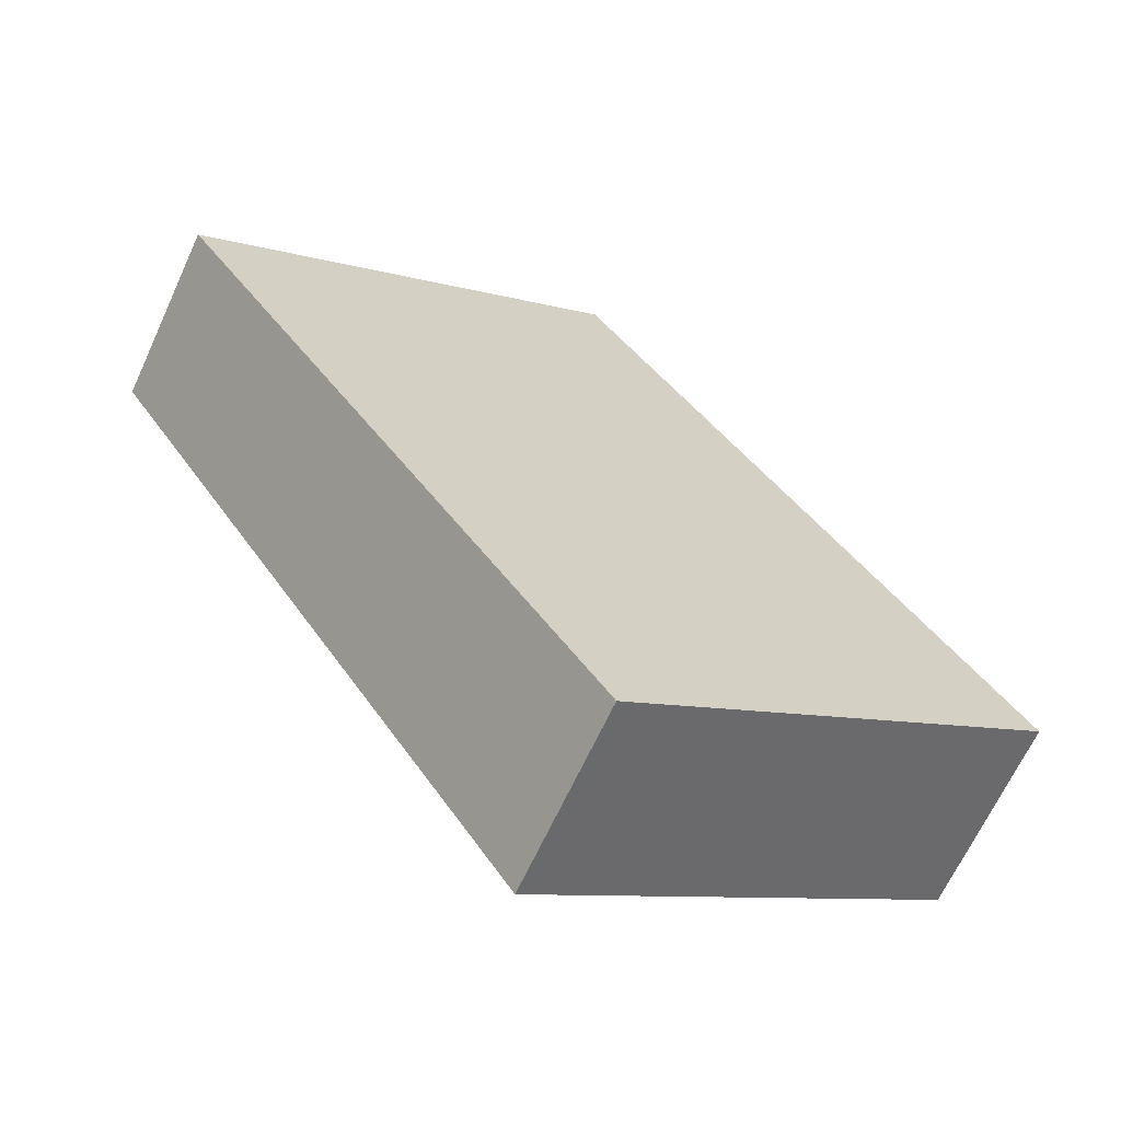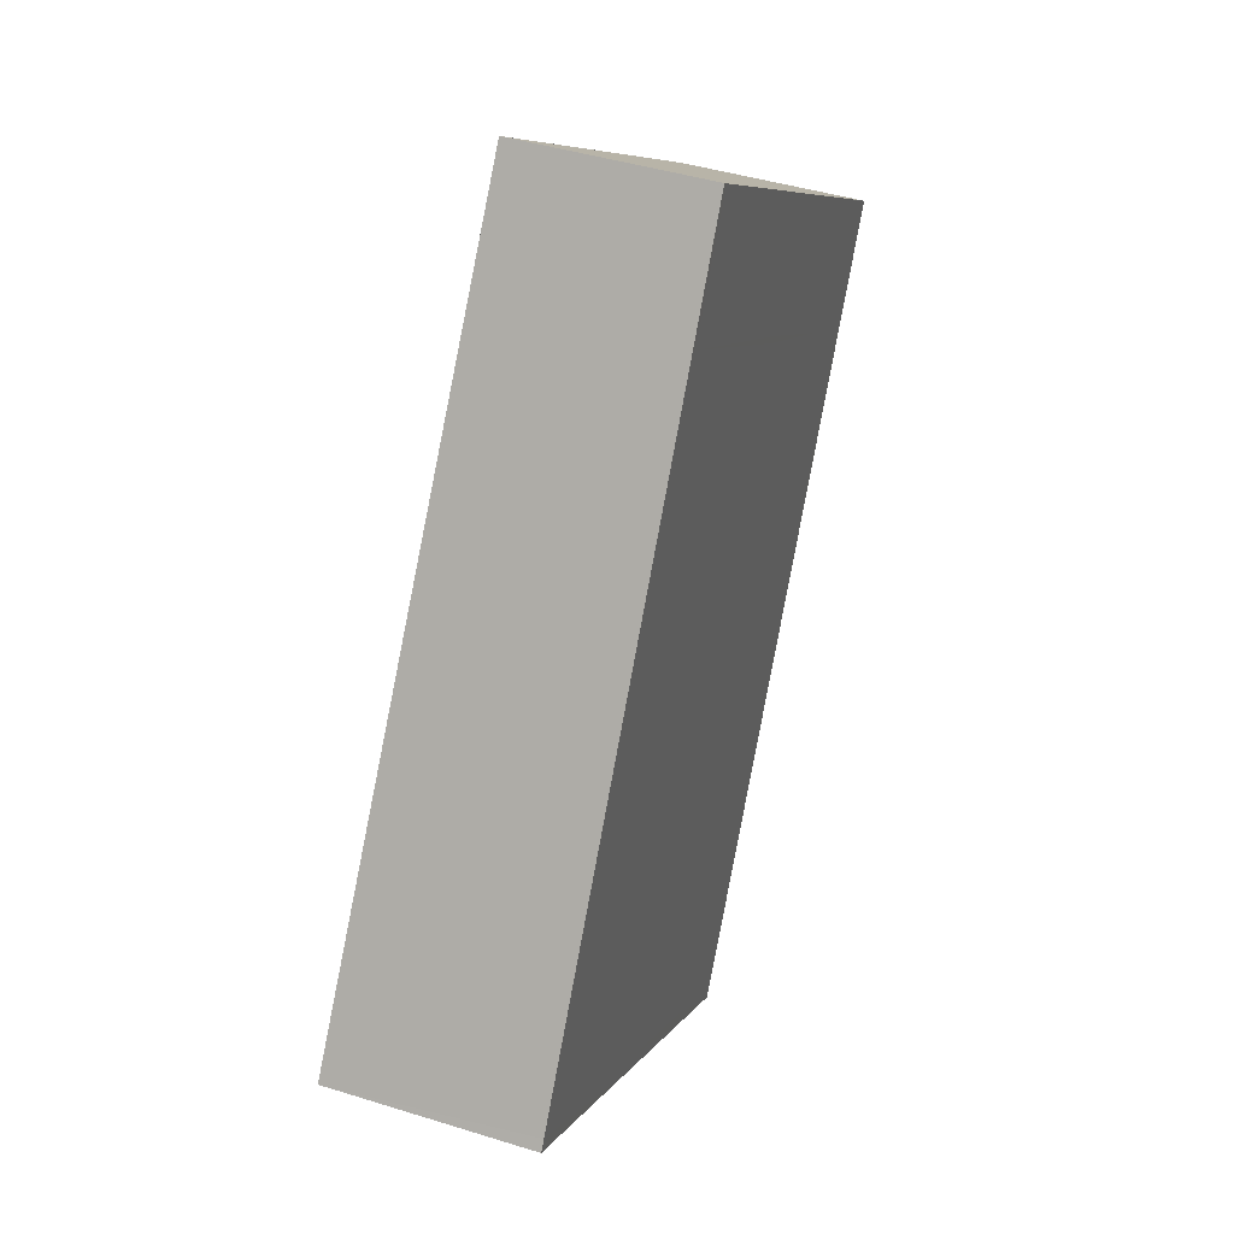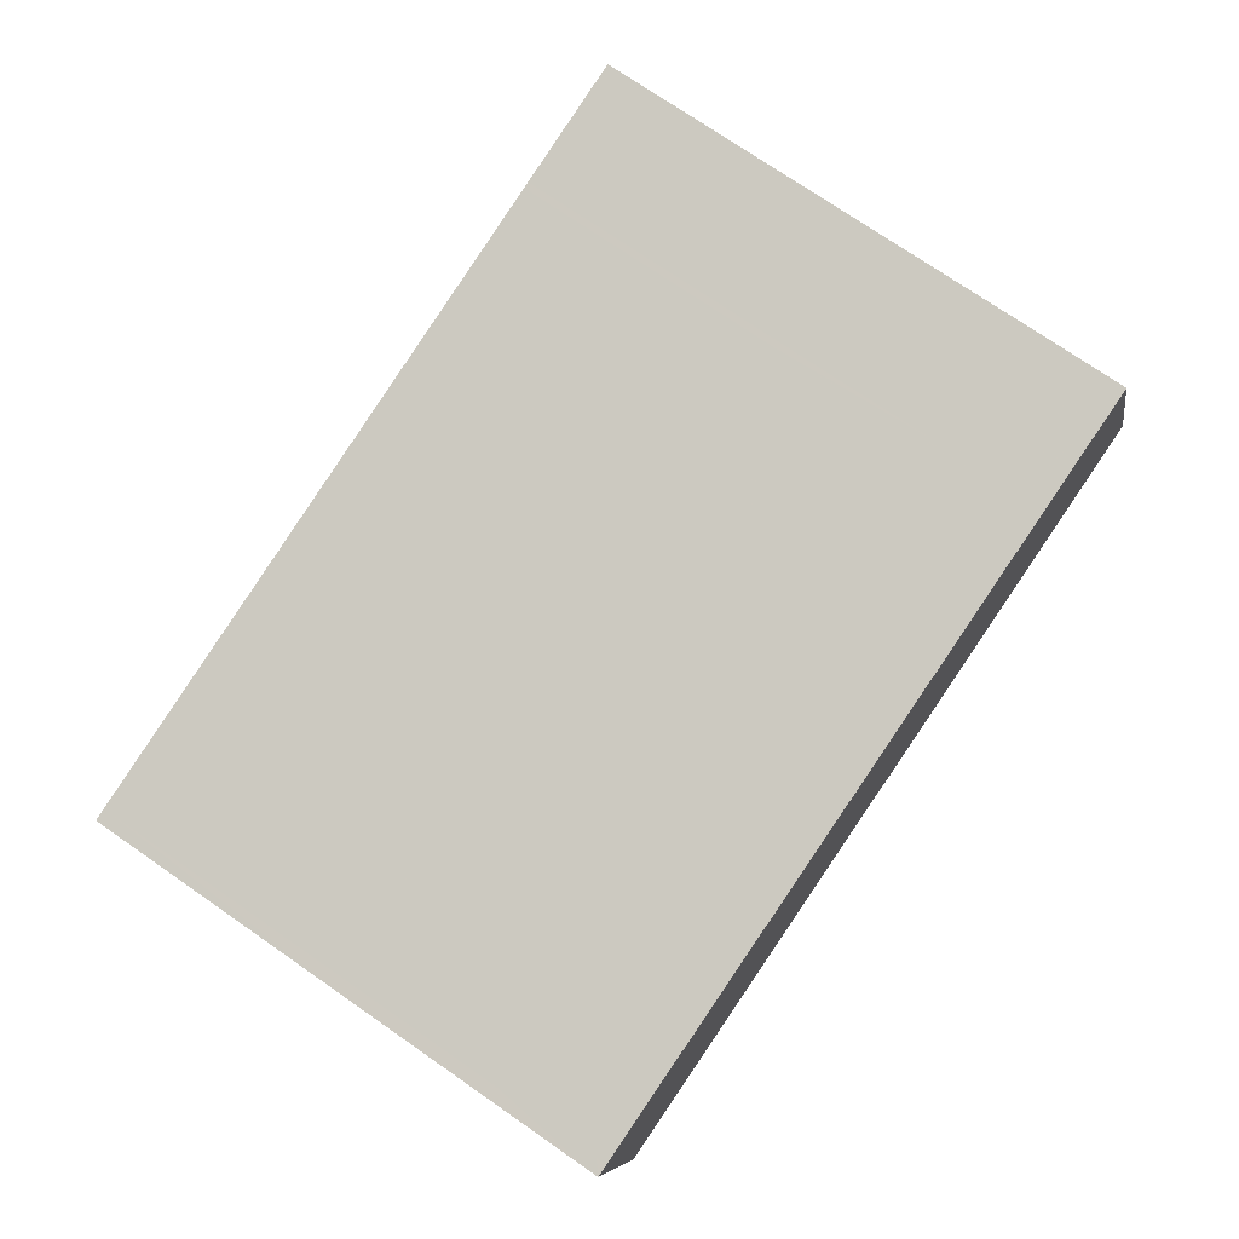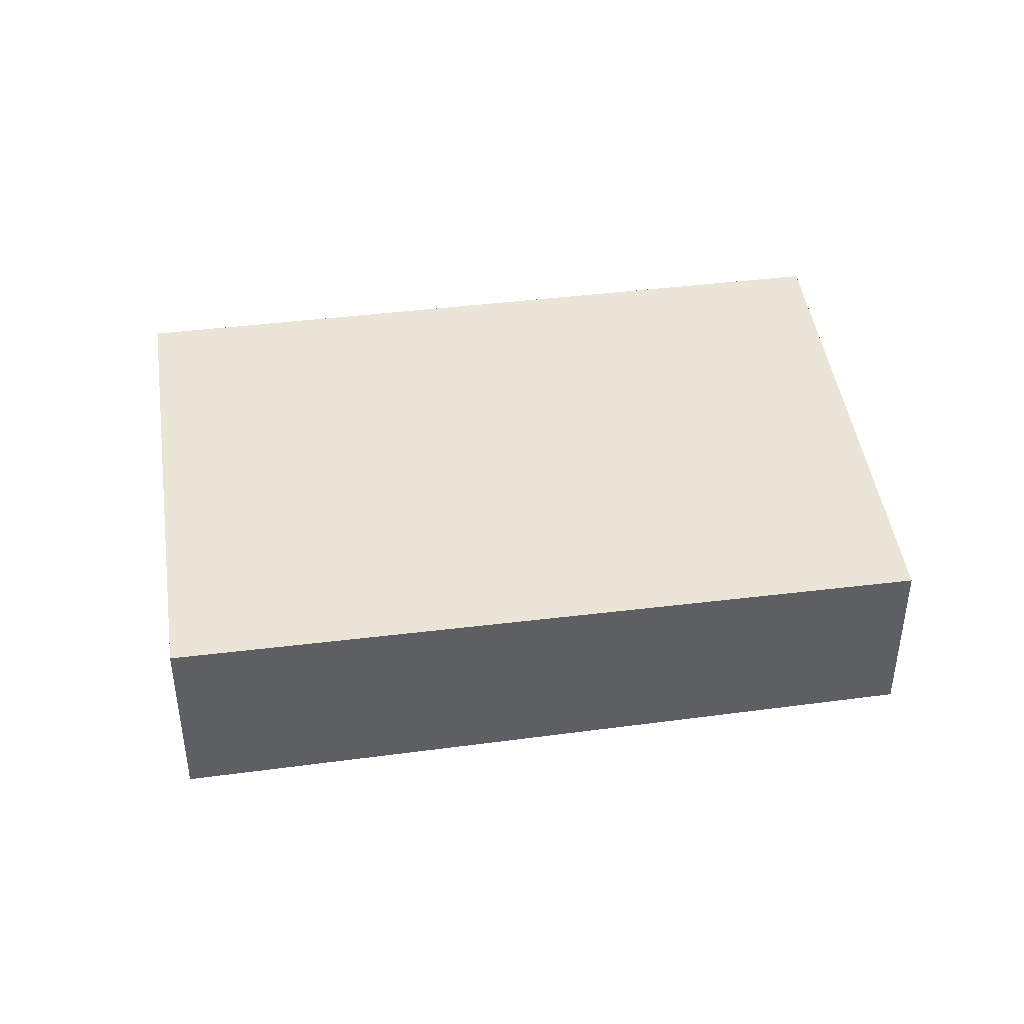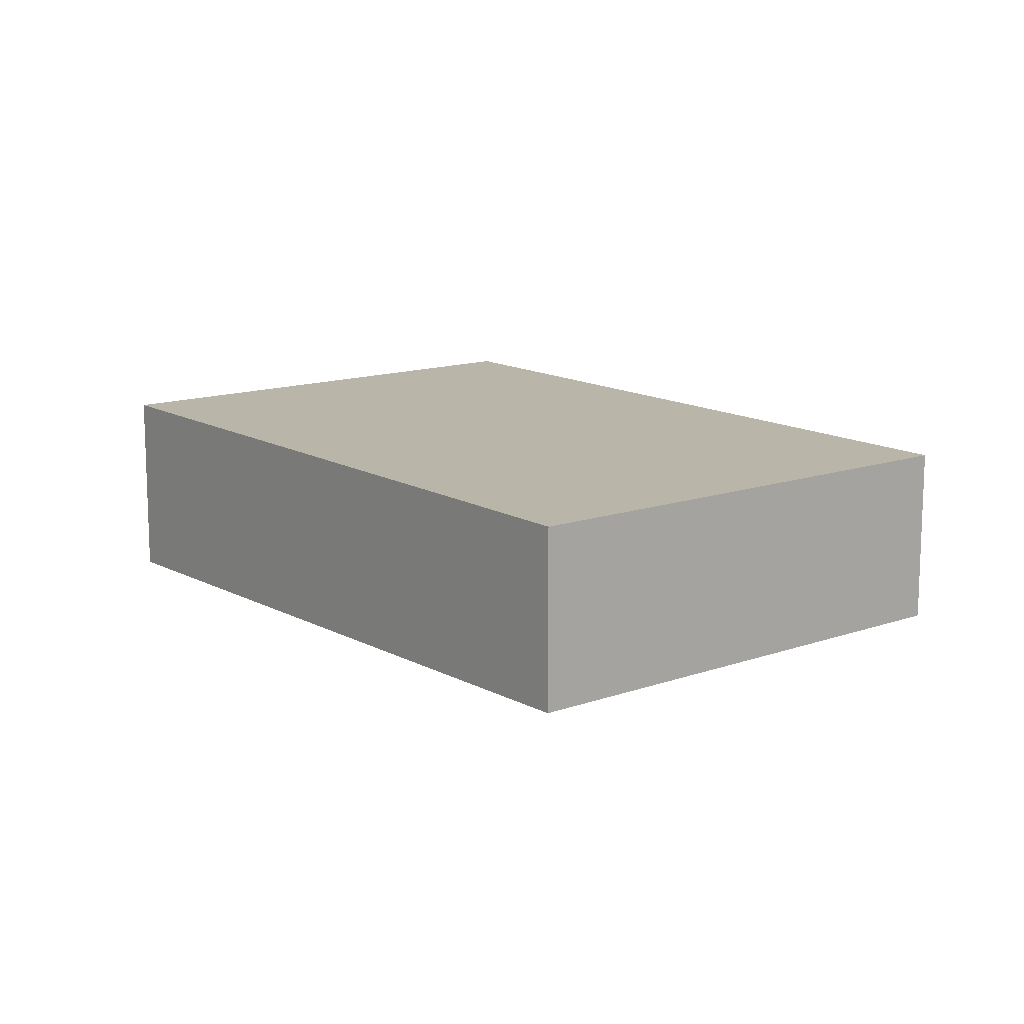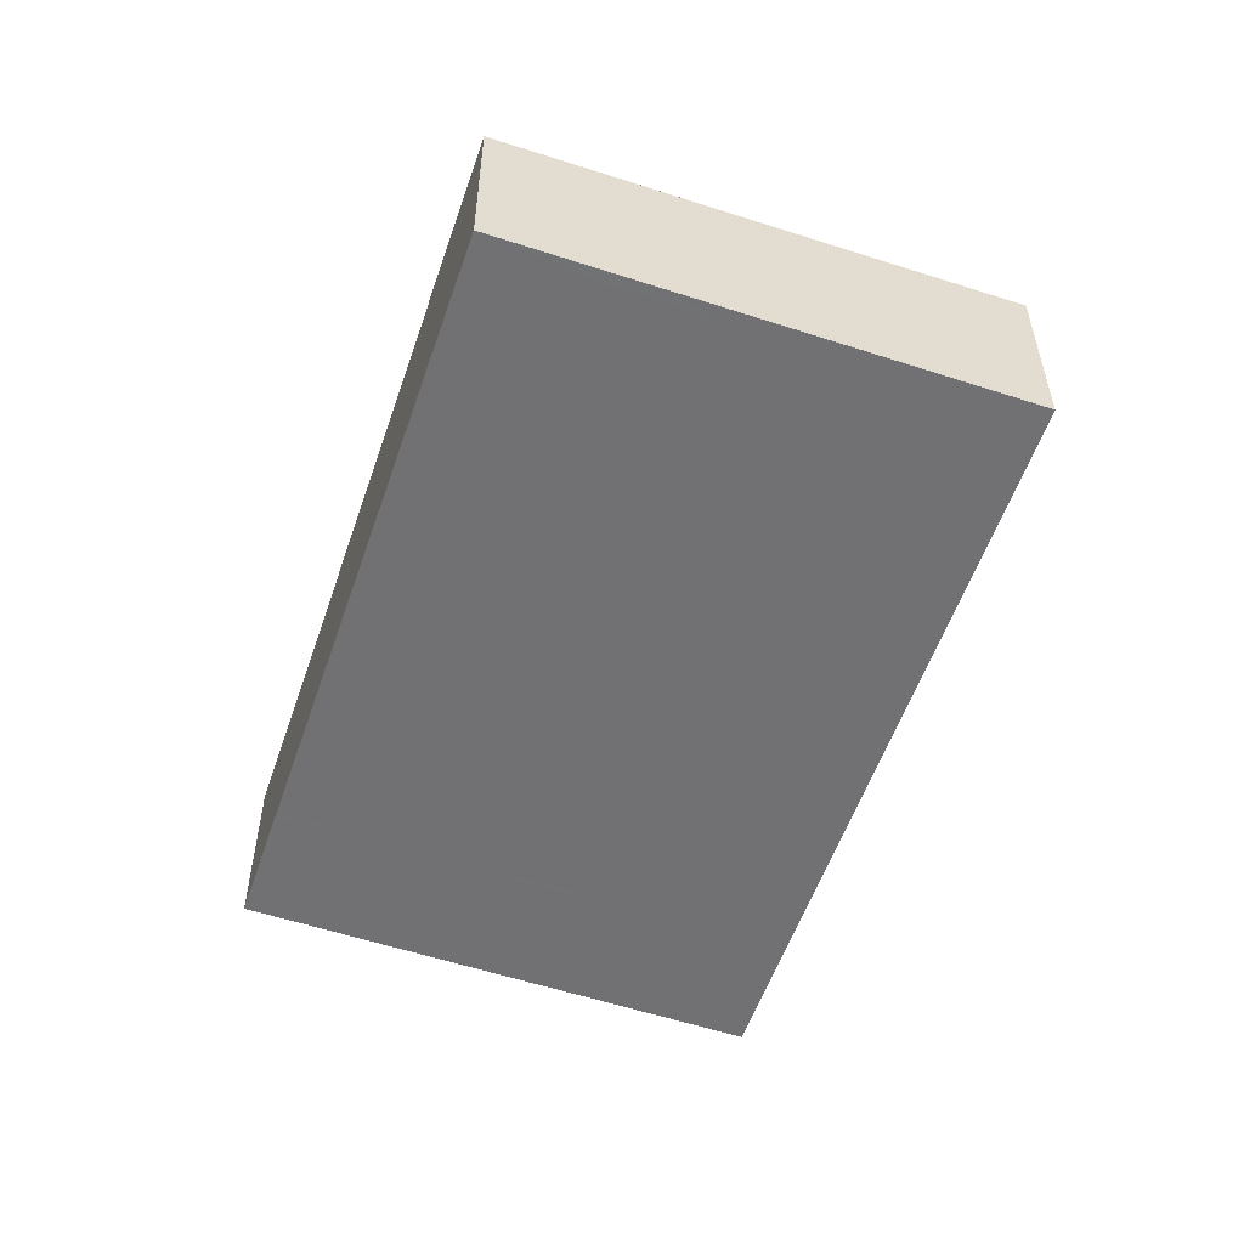
<metadata>
{"format":"obj","ext":"obj","renderer":"f3d","projection":"perspective","resolution":1024,"background":"white","views":[{"elev":-66.1,"azim":-24.7,"up":"+Y"},{"elev":42.6,"azim":110.5,"up":"+Y"},{"elev":-6.4,"azim":-171.2,"up":"+Y"},{"elev":44.4,"azim":116.1,"up":"+Z"},{"elev":13.5,"azim":176.2,"up":"+Z"},{"elev":-56.2,"azim":15.5,"up":"+Z"}]}
</metadata>
<code>
v -1878 -269 -0.6895
v -1876 -267.9 -0.703
v -1874 -270.4 -0.7518
v -1876 -271.5 -0.7384
v -1876 -268.3 -0.7106
v -1878 -269.4 -0.6972
v -1874 -270.4 -0.7517
v -1876 -268.3 -0.7104
v -1876 -267.9 -0.7028
v -1876 -271.5 -0.7387
v -1877 -269.4 -0.6974
v -1878 -269 -0.6898
v -1877 -269.4 -0.6978
v -1877 -269.4 -0.6976
v -1876 -268.3 -0.7108
v -1875 -270.9 -0.7452
v -1877 -268.9 -0.7043
v -1877 -268.9 -0.7039
v -1876 -271.3 -0.7412
v -1877 -269.2 -0.7004
v -1877 -269.2 -0.7
v -1876 -271.2 -0.7405
v -1876 -271.4 -0.7379
v -1875 -270.9 -0.7444
v -1876 -268.3 -0.711
v -1877 -268.5 -0.6963
v -1877 -268.8 -0.6924
v -1876 -271.5 -0.7377
v -1874 -270.4 -0.7509
v -1874 -270.3 -0.7511
v -1878 -269 -0.6898
v -1878 -269 -0.6895
v -1878 -269 -1.11e-16
v -1878 -269 0
v -1876 -268.3 -0.7106
v -1876 -267.9 -0.703
v -1876 -267.9 0
v -1876 -268.3 0
v -1874 -270.4 -0.7517
v -1874 -270.4 -0.7518
v -1874 -270.4 0
v -1874 -270.4 0
v -1876 -271.5 -0.7377
v -1876 -271.5 -0.7384
v -1876 -271.5 0
v -1876 -271.5 -1.11e-16
v -1876 -268.3 -0.711
v -1876 -268.3 -0.7106
v -1876 -268.3 0
v -1876 -268.3 -1.11e-16
v -1878 -269 -0.6895
v -1878 -269.4 -0.6972
v -1878 -269.4 0
v -1878 -269 -1.11e-16
v -1875 -270.9 -0.7452
v -1874 -270.4 -0.7517
v -1874 -270.4 0
v -1875 -270.9 0
v -1876 -267.9 -0.703
v -1876 -267.9 -0.7028
v -1876 -267.9 0
v -1876 -267.9 0
v -1876 -271.5 -0.7384
v -1876 -271.5 -0.7387
v -1876 -271.5 1.11e-16
v -1876 -271.5 0
v -1877 -268.8 -0.6924
v -1878 -269 -0.6898
v -1878 -269 0
v -1877 -268.8 0
v -1878 -269.4 -0.6972
v -1877 -269.4 -0.6976
v -1877 -269.4 0
v -1878 -269.4 0
v -1876 -271.3 -0.7412
v -1875 -270.9 -0.7452
v -1875 -270.9 0
v -1876 -271.3 1.11e-16
v -1876 -271.5 -0.7387
v -1876 -271.3 -0.7412
v -1876 -271.3 1.11e-16
v -1876 -271.5 1.11e-16
v -1874 -270.3 -0.7511
v -1876 -268.3 -0.711
v -1876 -268.3 -1.11e-16
v -1874 -270.3 0
v -1876 -267.9 -0.7028
v -1877 -268.5 -0.6963
v -1877 -268.5 1.11e-16
v -1876 -267.9 0
v -1877 -268.5 -0.6963
v -1877 -268.8 -0.6924
v -1877 -268.8 0
v -1877 -268.5 1.11e-16
v -1877 -269.4 -0.6976
v -1876 -271.5 -0.7377
v -1876 -271.5 -1.11e-16
v -1877 -269.4 0
v -1874 -270.4 -0.7518
v -1874 -270.3 -0.7511
v -1874 -270.3 0
v -1874 -270.4 0
v -1878 -269 0
v -1876 -267.9 0
v -1874 -270.4 0
v -1876 -271.5 0
f 9 2 5 8
f 15 8 5 25
f 18 8 15 17
f 26 9 8 18
f 14 6 11 13
f 11 6 1 12
f 28 14 13 23
f 24 17 15 29
f 22 20 17 24
f 21 18 17 20
f 23 13 20 22
f 20 13 11 21
f 22 19 10 23
f 24 16 19 22
f 29 15 25 30
f 27 26 18 21
f 21 11 12 27
f 23 10 4 28
f 29 7 16 24
f 30 3 7 29
f 32 33 34 31
f 36 37 38 35
f 40 41 42 39
f 44 45 46 43
f 48 49 50 47
f 52 53 54 51
f 56 57 58 55
f 60 61 62 59
f 64 65 66 63
f 68 69 70 67
f 72 73 74 71
f 76 77 78 75
f 80 81 82 79
f 84 85 86 83
f 88 89 90 87
f 92 93 94 91
f 96 97 98 95
f 100 101 102 99
f 104 105 106 103

</code>
